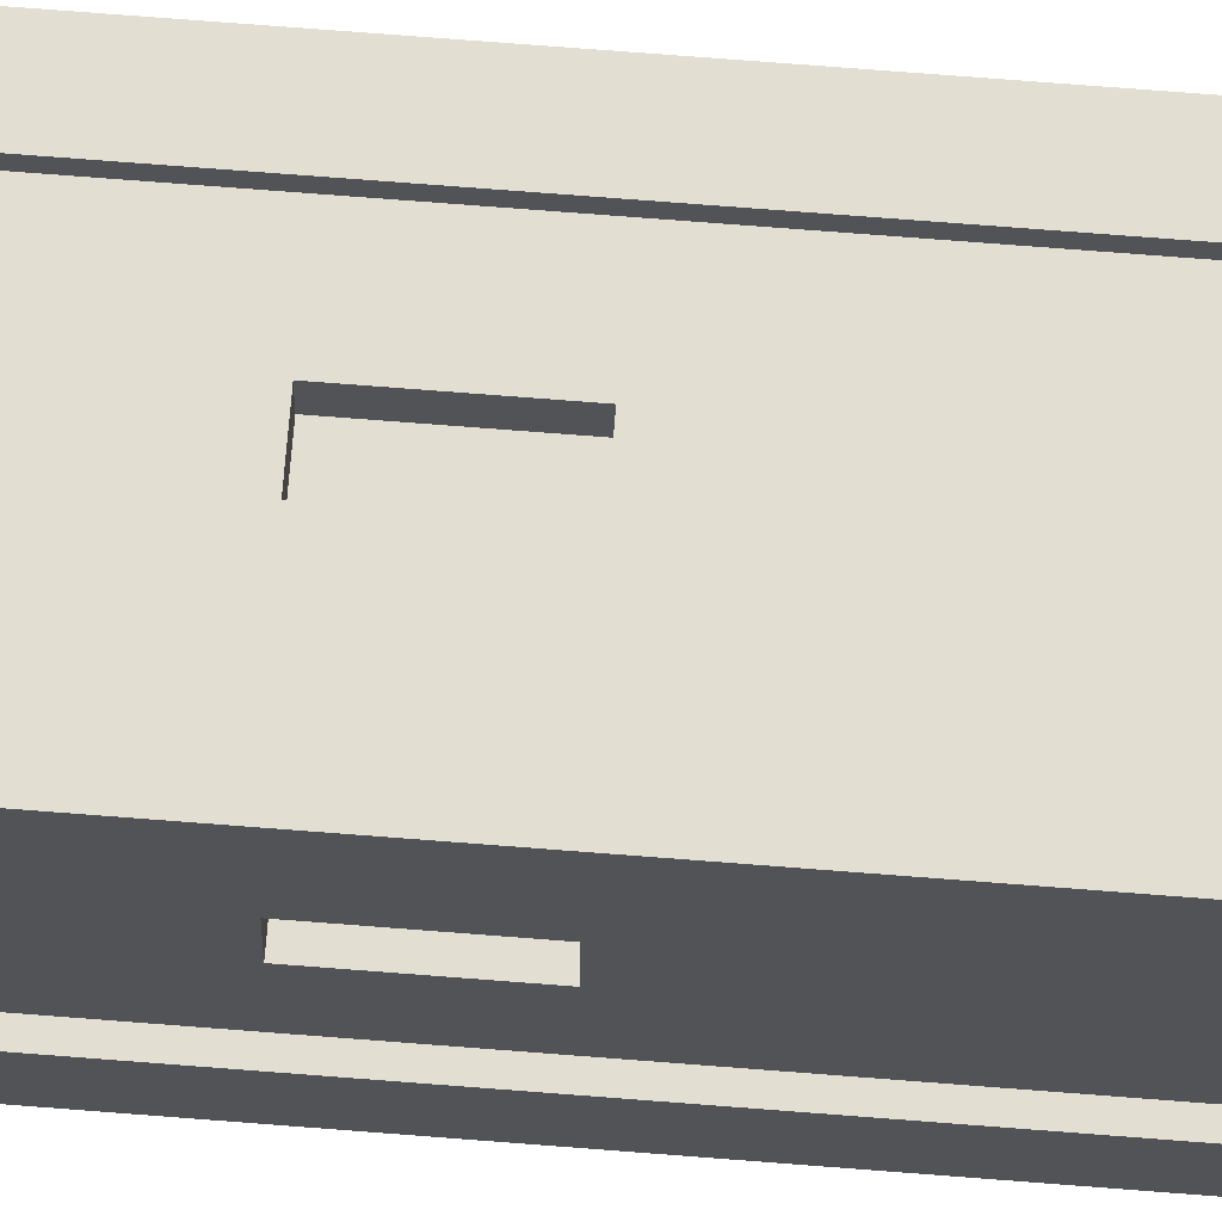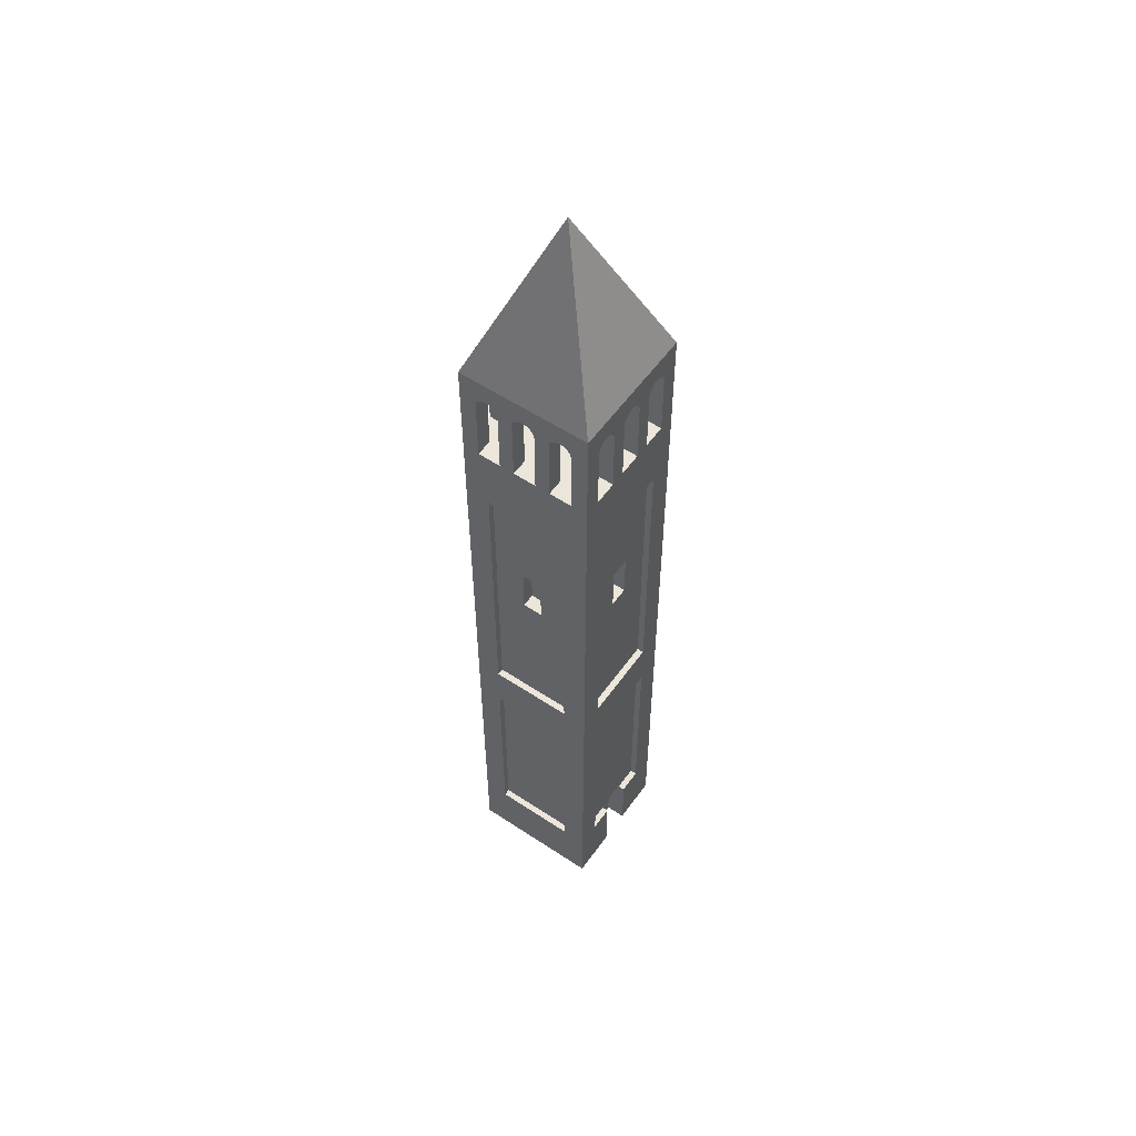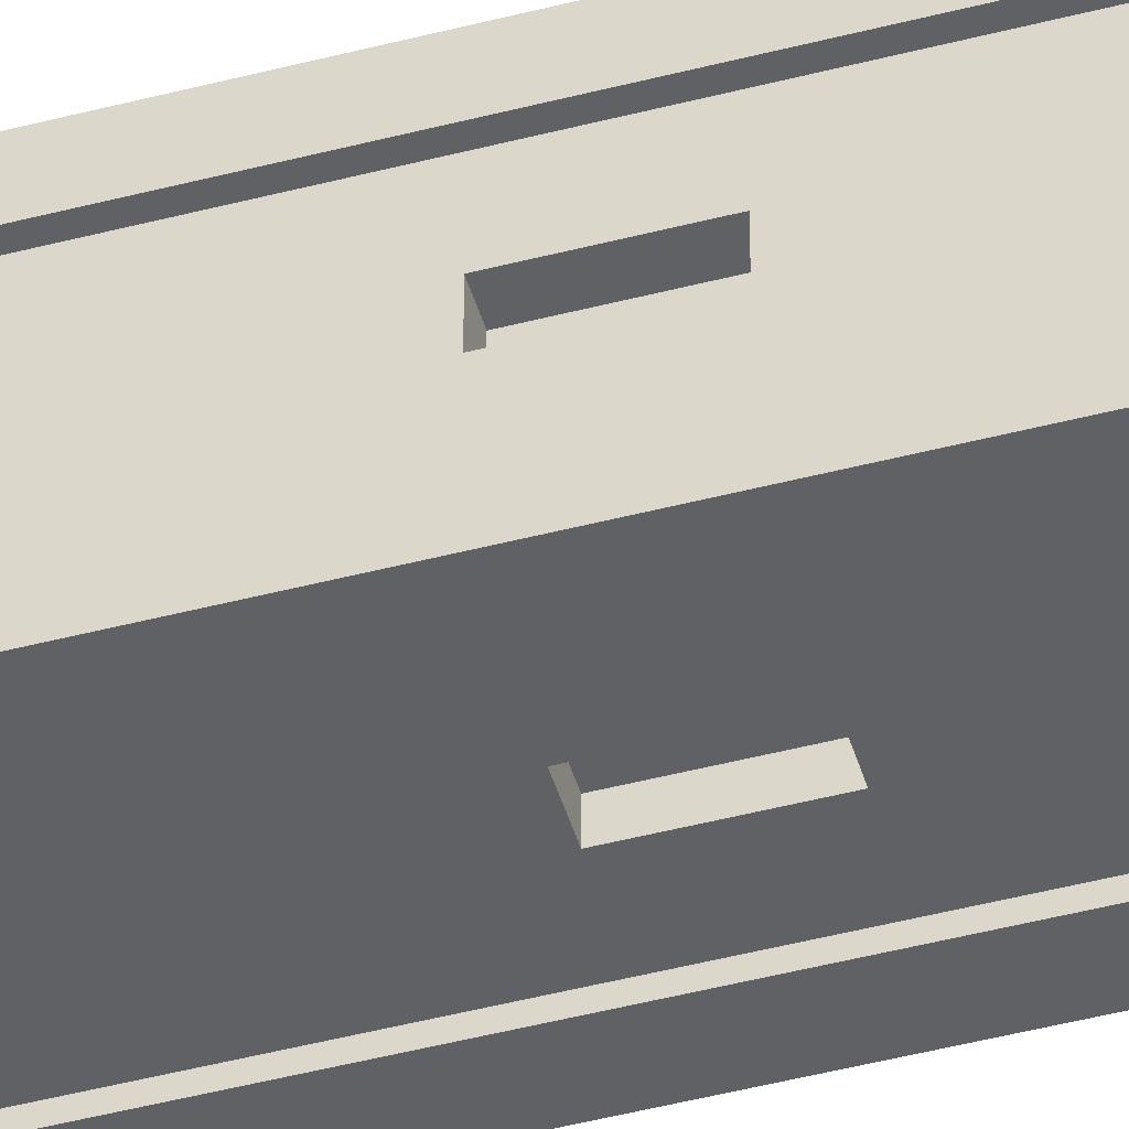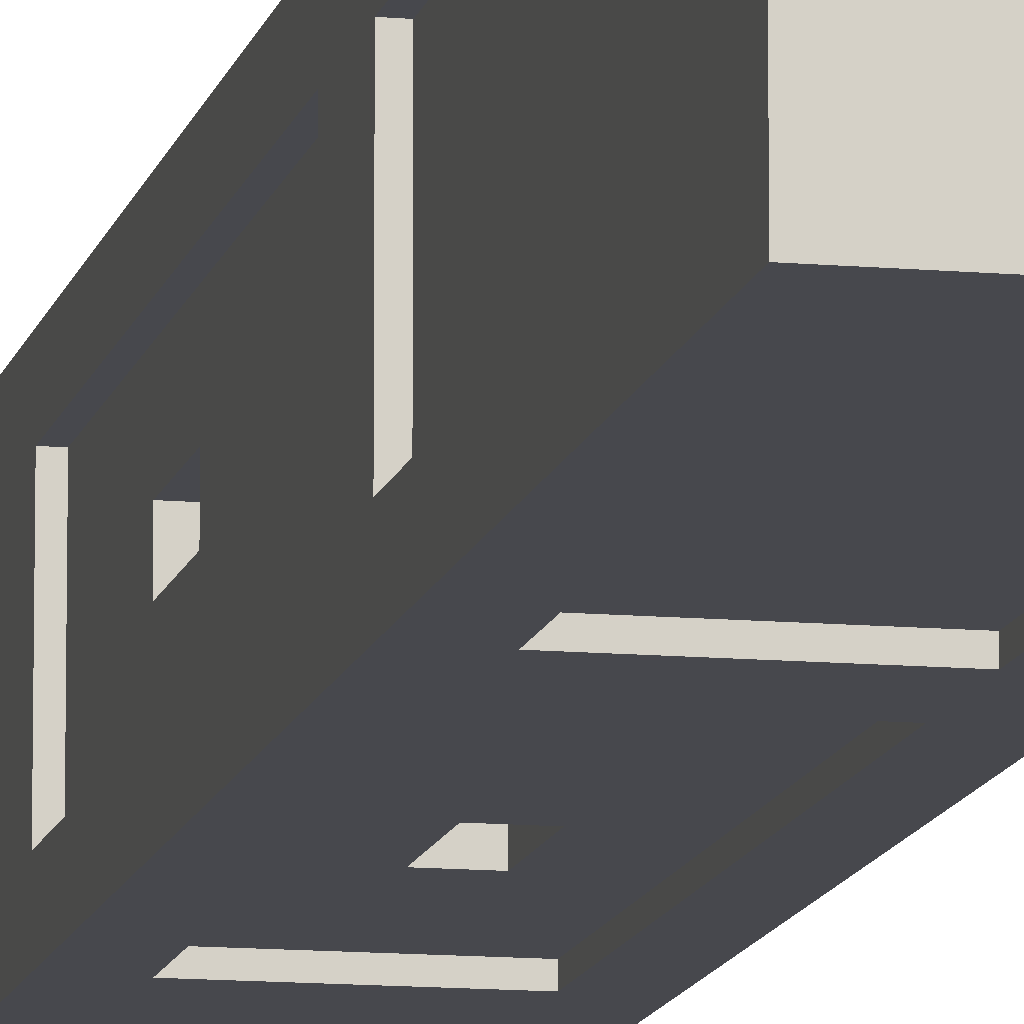
<metadata>
{"format":"obj","ext":"obj","renderer":"f3d","projection":"perspective","resolution":1024,"background":"white","views":[{"elev":67.8,"azim":-85.4,"up":"+Z"},{"elev":55.6,"azim":-55.1,"up":"+Y"},{"elev":-47.2,"azim":106.4,"up":"+Z"},{"elev":-11.9,"azim":-12.1,"up":"+Z"}]}
</metadata>
<code>
g Solido1
v -200 0 -200
v -200 0 200
v -200 200 -125
v -200 200 125
v -200 850 -125
v -200 850 125
v -200 1000 -125
v -200 1000 125
v -200 1900 -125
v -200 1900 125
v -200 2100 -150
v -200 2100 -80
v -200 2100 -35
v -200 2100 35
v -200 2100 80
v -200 2100 150
v -200 2300 -150
v -200 2300 -80
v -200 2300 -35
v -200 2300 35
v -200 2300 80
v -200 2300 150
v -200 2318 -145.3
v -200 2318 -84.69
v -200 2318 -30.31
v -200 2318 30.31
v -200 2318 84.69
v -200 2318 145.3
v -200 2330 -132.5
v -200 2330 -97.5
v -200 2330 -17.5
v -200 2330 17.5
v -200 2330 97.5
v -200 2330 132.5
v -200 2335 -115
v -200 2335 0
v -200 2335 115
v -200 2400 -200
v -200 2400 200
v -180 200 -125
v -180 200 125
v -180 850 -125
v -180 850 125
v -180 1000 -125
v -180 1000 125
v -180 1450 -30
v -180 1450 30
v -180 1600 -30
v -180 1600 30
v -180 1900 -125
v -180 1900 125
v -150 2100 -200
v -150 2100 -150
v -150 2100 -80
v -150 2100 -35
v -150 2100 35
v -150 2100 80
v -150 2100 150
v -150 2100 200
v -150 2300 -200
v -150 2300 -150
v -150 2300 -80
v -150 2300 -35
v -150 2300 35
v -150 2300 80
v -150 2300 150
v -150 2300 200
v -147.3 2313 -147.3
v -147.3 2313 -82.66
v -147.3 2313 -32.34
v -147.3 2313 32.34
v -147.3 2313 82.66
v -147.3 2313 147.3
v -145.3 2318 -200
v -145.3 2318 200
v -140 1450 -30
v -140 1450 30
v -140 1600 -30
v -140 1600 30
v -139.7 2325 -139.7
v -139.7 2325 -90.25
v -139.7 2325 -24.75
v -139.7 2325 24.75
v -139.7 2325 90.25
v -139.7 2325 139.7
v -132.5 2330 -200
v -132.5 2330 200
v -128.4 2332 -128.4
v -128.4 2332 -101.6
v -128.4 2332 -13.39
v -128.4 2332 13.39
v -128.4 2332 101.6
v -128.4 2332 128.4
v -125 200 -200
v -125 200 -180
v -125 200 180
v -125 200 200
v -125 850 -200
v -125 850 -180
v -125 850 180
v -125 850 200
v -125 1000 -200
v -125 1000 -180
v -125 1000 180
v -125 1000 200
v -125 1900 -200
v -125 1900 -180
v -125 1900 180
v -125 1900 200
v -115 2335 -200
v -115 2335 -115
v -115 2335 0
v -115 2335 115
v -115 2335 200
v -115 2400 -115
v -115 2400 115
v -101.6 2332 -128.4
v -101.6 2332 128.4
v -97.5 2330 -200
v -97.5 2330 200
v -90.25 2325 -139.7
v -90.25 2325 139.7
v -84.69 2318 -200
v -84.69 2318 200
v -82.66 2313 -147.3
v -82.66 2313 147.3
v -80 2100 -200
v -80 2100 -150
v -80 2100 150
v -80 2100 200
v -80 2300 -200
v -80 2300 -150
v -80 2300 150
v -80 2300 200
v -50 0 140
v -50 0 200
v -50 200 180
v -50 200 200
v -50 210 140
v -50 210 180
v -35 2100 -200
v -35 2100 -150
v -35 2100 150
v -35 2100 200
v -35 2300 -200
v -35 2300 -150
v -35 2300 150
v -35 2300 200
v -32.34 2313 -147.3
v -32.34 2313 147.3
v -30.31 2318 -200
v -30.31 2318 200
v -30 1450 -180
v -30 1450 -140
v -30 1450 140
v -30 1450 180
v -30 1600 -180
v -30 1600 -140
v -30 1600 140
v -30 1600 180
v -24.75 2325 -139.7
v -24.75 2325 139.7
v -17.5 2330 -200
v -17.5 2330 200
v -13.39 2332 -128.4
v -13.39 2332 128.4
v 0 2335 -200
v 0 2335 -115
v 0 2335 115
v 0 2335 200
v 0 2900 0
v 13.39 2332 -128.4
v 13.39 2332 128.4
v 17.5 2330 -200
v 17.5 2330 200
v 24.75 2325 -139.7
v 24.75 2325 139.7
v 30 1450 -180
v 30 1450 -140
v 30 1450 140
v 30 1450 180
v 30 1600 -180
v 30 1600 -140
v 30 1600 140
v 30 1600 180
v 30.31 2318 -200
v 30.31 2318 200
v 32.34 2313 -147.3
v 32.34 2313 147.3
v 35 2100 -200
v 35 2100 -150
v 35 2100 150
v 35 2100 200
v 35 2300 -200
v 35 2300 -150
v 35 2300 150
v 35 2300 200
v 50 0 140
v 50 0 200
v 50 200 180
v 50 200 200
v 50 210 140
v 50 210 180
v 80 2100 -200
v 80 2100 -150
v 80 2100 150
v 80 2100 200
v 80 2300 -200
v 80 2300 -150
v 80 2300 150
v 80 2300 200
v 82.66 2313 -147.3
v 82.66 2313 147.3
v 84.69 2318 -200
v 84.69 2318 200
v 90.25 2325 -139.7
v 90.25 2325 139.7
v 97.5 2330 -200
v 97.5 2330 200
v 101.6 2332 -128.4
v 101.6 2332 128.4
v 115 2335 -200
v 115 2335 -115
v 115 2335 0
v 115 2335 115
v 115 2335 200
v 115 2400 -115
v 115 2400 115
v 125 200 -200
v 125 200 -180
v 125 200 180
v 125 200 200
v 125 850 -200
v 125 850 -180
v 125 850 180
v 125 850 200
v 125 1000 -200
v 125 1000 -180
v 125 1000 180
v 125 1000 200
v 125 1900 -200
v 125 1900 -180
v 125 1900 180
v 125 1900 200
v 128.4 2332 -128.4
v 128.4 2332 -101.6
v 128.4 2332 -13.39
v 128.4 2332 13.39
v 128.4 2332 101.6
v 128.4 2332 128.4
v 132.5 2330 -200
v 132.5 2330 200
v 139.7 2325 -139.7
v 139.7 2325 -90.25
v 139.7 2325 -24.75
v 139.7 2325 24.75
v 139.7 2325 90.25
v 139.7 2325 139.7
v 140 1450 -30
v 140 1450 30
v 140 1600 -30
v 140 1600 30
v 145.3 2318 -200
v 145.3 2318 200
v 147.3 2313 -147.3
v 147.3 2313 -82.66
v 147.3 2313 -32.34
v 147.3 2313 32.34
v 147.3 2313 82.66
v 147.3 2313 147.3
v 150 2100 -200
v 150 2100 -150
v 150 2100 -80
v 150 2100 -35
v 150 2100 35
v 150 2100 80
v 150 2100 150
v 150 2100 200
v 150 2300 -200
v 150 2300 -150
v 150 2300 -80
v 150 2300 -35
v 150 2300 35
v 150 2300 80
v 150 2300 150
v 150 2300 200
v 180 200 -125
v 180 200 125
v 180 850 -125
v 180 850 125
v 180 1000 -125
v 180 1000 125
v 180 1450 -30
v 180 1450 30
v 180 1600 -30
v 180 1600 30
v 180 1900 -125
v 180 1900 125
v 200 0 -200
v 200 0 200
v 200 200 -125
v 200 200 125
v 200 850 -125
v 200 850 125
v 200 1000 -125
v 200 1000 125
v 200 1900 -125
v 200 1900 125
v 200 2100 -150
v 200 2100 -80
v 200 2100 -35
v 200 2100 35
v 200 2100 80
v 200 2100 150
v 200 2300 -150
v 200 2300 -80
v 200 2300 -35
v 200 2300 35
v 200 2300 80
v 200 2300 150
v 200 2318 -145.3
v 200 2318 -84.69
v 200 2318 -30.31
v 200 2318 30.31
v 200 2318 84.69
v 200 2318 145.3
v 200 2330 -132.5
v 200 2330 -97.5
v 200 2330 -17.5
v 200 2330 17.5
v 200 2330 97.5
v 200 2330 132.5
v 200 2335 -115
v 200 2335 0
v 200 2335 115
v 200 2400 -200
v 200 2400 200
f 203 202 200
f 200 202 198
f 200 198 199
f 199 201 200
f 203 140 202
f 202 140 139
f 140 137 139
f 139 137 135
f 135 137 136
f 136 137 138
f 135 198 139
f 139 198 202
f 199 198 300
f 300 198 299
f 299 198 1
f 1 198 135
f 1 135 2
f 2 135 136
f 137 96 138
f 138 96 97
f 201 232 200
f 200 232 231
f 293 295 259
f 259 295 261
f 295 296 261
f 261 296 262
f 296 294 262
f 262 294 260
f 294 293 260
f 260 293 259
f 260 259 262
f 262 259 261
f 305 307 291
f 291 307 297
f 307 308 297
f 297 308 298
f 308 306 298
f 298 306 292
f 306 305 292
f 292 305 291
f 293 297 295
f 295 297 298
f 295 298 296
f 296 298 294
f 294 298 292
f 294 292 291
f 297 293 291
f 291 293 294
f 301 303 287
f 287 303 289
f 303 304 289
f 289 304 290
f 304 302 290
f 290 302 288
f 302 301 288
f 288 301 287
f 288 287 290
f 290 287 289
f 48 46 78
f 78 46 76
f 49 48 79
f 79 48 78
f 47 49 77
f 77 49 79
f 46 47 76
f 76 47 77
f 76 77 78
f 78 77 79
f 9 7 50
f 50 7 44
f 10 9 51
f 51 9 50
f 8 10 45
f 45 10 51
f 7 8 44
f 44 8 45
f 48 50 46
f 46 50 44
f 46 44 45
f 48 49 50
f 50 49 51
f 51 49 47
f 51 47 45
f 45 47 46
f 5 3 42
f 42 3 40
f 6 5 43
f 43 5 42
f 4 6 41
f 41 6 43
f 3 4 40
f 40 4 41
f 40 41 42
f 42 41 43
f 182 178 183
f 183 178 179
f 157 182 158
f 158 182 183
f 153 157 154
f 154 157 158
f 178 153 179
f 179 153 154
f 179 154 183
f 183 154 158
f 241 237 242
f 242 237 238
f 106 241 107
f 107 241 242
f 102 106 103
f 103 106 107
f 237 102 238
f 238 102 103
f 182 242 178
f 178 242 238
f 178 238 103
f 182 157 242
f 242 157 107
f 107 157 153
f 107 153 103
f 103 153 178
f 233 229 234
f 234 229 230
f 98 233 99
f 99 233 234
f 94 98 95
f 95 98 99
f 229 94 230
f 230 94 95
f 230 95 234
f 234 95 99
f 181 185 180
f 180 185 184
f 185 160 184
f 184 160 159
f 160 156 159
f 159 156 155
f 156 181 155
f 155 181 180
f 155 180 159
f 159 180 184
f 232 236 231
f 231 236 235
f 236 101 235
f 235 101 100
f 101 97 100
f 100 97 96
f 200 231 203
f 203 231 235
f 203 235 100
f 203 100 140
f 140 100 96
f 140 96 137
f 240 244 239
f 239 244 243
f 244 109 243
f 243 109 108
f 109 105 108
f 108 105 104
f 105 240 104
f 104 240 239
f 181 243 185
f 185 243 108
f 185 108 160
f 160 108 156
f 156 108 104
f 156 104 239
f 243 181 239
f 239 181 156
f 223 227 168
f 168 227 115
f 168 115 111
f 111 115 112
f 112 115 116
f 112 116 113
f 225 169 228
f 228 169 116
f 116 169 113
f 223 224 227
f 227 224 228
f 228 224 225
f 227 228 115
f 115 228 116
f 223 168 220
f 220 168 172
f 220 172 176
f 220 176 216
f 216 176 188
f 216 188 212
f 212 188 209
f 209 188 195
f 168 111 165
f 165 111 117
f 165 117 121
f 165 121 161
f 161 121 125
f 161 125 149
f 149 125 146
f 146 125 132
f 111 112 89
f 89 112 90
f 89 90 82
f 89 82 81
f 81 82 70
f 81 70 69
f 69 70 62
f 62 70 63
f 112 113 91
f 91 113 92
f 91 92 84
f 91 84 83
f 83 84 72
f 83 72 71
f 71 72 64
f 64 72 65
f 285 277 286
f 286 277 278
f 283 275 284
f 284 275 276
f 281 273 282
f 282 273 274
f 272 280 271
f 271 280 279
f 221 225 226
f 226 225 250
f 226 250 252
f 252 250 258
f 252 258 264
f 264 258 270
f 264 270 286
f 286 270 285
f 226 219 221
f 221 219 217
f 217 219 215
f 217 215 213
f 213 215 211
f 213 211 210
f 225 224 249
f 249 224 248
f 249 248 256
f 249 256 257
f 257 256 268
f 257 268 269
f 269 268 284
f 284 268 283
f 245 223 222
f 222 223 220
f 222 220 218
f 218 220 216
f 218 216 214
f 214 216 212
f 214 212 208
f 208 212 209
f 222 251 245
f 245 251 253
f 253 251 263
f 253 263 265
f 265 263 279
f 265 279 280
f 206 210 207
f 207 210 211
f 209 205 208
f 208 205 204
f 224 223 247
f 247 223 246
f 247 246 254
f 247 254 255
f 255 254 266
f 255 266 267
f 267 266 282
f 282 266 281
f 66 73 67
f 67 73 75
f 75 73 85
f 75 85 87
f 87 85 93
f 87 93 114
f 114 93 113
f 114 113 118
f 114 118 120
f 120 118 122
f 120 122 124
f 124 122 126
f 124 126 134
f 134 126 133
f 117 111 110
f 110 111 88
f 110 88 86
f 86 88 80
f 86 80 74
f 74 80 68
f 74 68 60
f 60 68 61
f 110 119 117
f 117 119 121
f 121 119 123
f 121 123 125
f 125 123 131
f 125 131 132
f 58 66 59
f 59 66 67
f 56 64 57
f 57 64 65
f 54 62 55
f 55 62 63
f 133 129 134
f 134 129 130
f 128 132 127
f 127 132 131
f 61 53 60
f 60 53 52
f 143 147 144
f 144 147 148
f 146 142 145
f 145 142 141
f 147 150 148
f 148 150 152
f 152 150 162
f 152 162 164
f 164 162 166
f 164 166 170
f 170 166 169
f 170 169 173
f 170 173 175
f 175 173 177
f 175 177 187
f 187 177 189
f 187 189 197
f 197 189 196
f 172 168 167
f 167 168 165
f 167 165 163
f 163 165 161
f 163 161 151
f 151 161 149
f 151 149 145
f 145 149 146
f 167 174 172
f 172 174 176
f 176 174 186
f 176 186 188
f 188 186 194
f 188 194 195
f 196 192 197
f 197 192 193
f 191 195 190
f 190 195 194
f 132 128 146
f 146 128 142
f 280 272 315
f 315 272 309
f 53 61 11
f 11 61 17
f 310 309 273
f 273 309 272
f 273 272 205
f 205 272 271
f 205 271 204
f 273 205 274
f 274 205 191
f 274 191 192
f 192 191 143
f 192 143 144
f 143 191 142
f 142 191 190
f 142 190 141
f 128 55 142
f 142 55 56
f 142 56 143
f 143 56 129
f 129 56 57
f 129 57 58
f 58 57 16
f 16 57 15
f 127 53 128
f 128 53 54
f 128 54 55
f 127 52 53
f 11 12 53
f 53 12 54
f 13 14 55
f 55 14 56
f 58 59 129
f 129 59 130
f 144 193 192
f 274 192 275
f 275 192 206
f 275 206 276
f 276 206 277
f 276 277 313
f 313 277 314
f 206 207 277
f 277 207 278
f 312 311 275
f 275 311 274
f 246 223 333
f 333 223 245
f 333 245 327
f 327 245 253
f 327 253 321
f 321 253 265
f 321 265 315
f 315 265 280
f 333 328 246
f 246 328 254
f 254 328 322
f 254 322 266
f 266 322 316
f 266 316 281
f 61 68 17
f 17 68 23
f 23 68 80
f 23 80 29
f 29 80 88
f 29 88 35
f 35 88 111
f 35 111 89
f 35 89 30
f 30 89 81
f 30 81 24
f 24 81 69
f 24 69 18
f 18 69 62
f 62 54 18
f 18 54 12
f 273 281 310
f 310 281 316
f 282 274 317
f 317 274 311
f 55 63 13
f 13 63 19
f 248 224 334
f 334 224 247
f 334 247 329
f 329 247 255
f 329 255 323
f 323 255 267
f 323 267 317
f 317 267 282
f 334 330 248
f 248 330 256
f 256 330 324
f 256 324 268
f 268 324 318
f 268 318 283
f 63 70 19
f 19 70 25
f 25 70 82
f 25 82 31
f 31 82 90
f 31 90 36
f 36 90 112
f 36 112 91
f 36 91 32
f 32 91 83
f 32 83 26
f 26 83 71
f 26 71 20
f 20 71 64
f 64 56 20
f 20 56 14
f 275 283 312
f 312 283 318
f 57 65 15
f 15 65 21
f 284 276 319
f 319 276 313
f 65 72 21
f 21 72 27
f 27 72 84
f 27 84 33
f 33 84 92
f 33 92 37
f 37 92 113
f 37 113 93
f 37 93 34
f 34 93 85
f 34 85 28
f 28 85 73
f 28 73 22
f 22 73 66
f 113 169 118
f 118 169 166
f 118 166 162
f 118 162 122
f 122 162 150
f 122 150 126
f 126 150 133
f 133 150 147
f 169 225 173
f 173 225 221
f 173 221 217
f 173 217 177
f 177 217 213
f 177 213 189
f 189 213 196
f 196 213 210
f 285 270 320
f 320 270 326
f 326 270 258
f 326 258 332
f 332 258 250
f 332 250 335
f 335 250 225
f 335 225 249
f 335 249 331
f 331 249 257
f 331 257 325
f 325 257 269
f 325 269 319
f 319 269 284
f 210 206 196
f 196 206 192
f 129 133 143
f 143 133 147
f 66 58 22
f 22 58 16
f 205 209 191
f 191 209 195
f 277 285 314
f 314 285 320
f 171 39 337
f 39 171 38
f 38 171 336
f 241 271 237
f 237 271 336
f 237 336 299
f 106 190 241
f 241 190 204
f 241 204 271
f 102 52 106
f 106 52 127
f 106 127 141
f 141 127 145
f 145 127 131
f 145 131 151
f 151 131 123
f 151 123 163
f 163 123 119
f 163 119 38
f 38 119 110
f 38 110 86
f 237 98 102
f 102 98 1
f 102 1 38
f 233 299 229
f 229 299 1
f 229 1 94
f 94 1 98
f 299 233 237
f 237 233 98
f 271 279 336
f 336 279 263
f 336 263 251
f 251 222 336
f 336 222 218
f 336 218 174
f 174 218 186
f 186 218 214
f 186 214 194
f 194 214 208
f 194 208 190
f 190 208 204
f 86 74 38
f 38 74 60
f 38 60 52
f 141 190 106
f 174 167 336
f 336 167 38
f 38 167 163
f 52 102 38
f 171 337 336
f 201 199 232
f 232 199 300
f 232 300 236
f 236 300 240
f 236 240 105
f 300 337 240
f 240 337 278
f 240 278 244
f 244 278 207
f 244 207 193
f 193 207 197
f 197 207 211
f 197 211 187
f 187 211 215
f 187 215 175
f 175 215 219
f 175 219 337
f 337 219 226
f 337 226 252
f 175 337 170
f 170 337 39
f 170 39 164
f 164 39 120
f 164 120 152
f 152 120 124
f 152 124 148
f 148 124 134
f 148 134 144
f 144 134 130
f 144 130 109
f 109 130 59
f 109 59 105
f 105 59 39
f 105 39 2
f 136 97 2
f 2 97 101
f 2 101 105
f 105 101 236
f 136 138 97
f 109 244 144
f 144 244 193
f 264 286 337
f 337 286 278
f 252 264 337
f 59 67 39
f 39 67 75
f 39 75 87
f 87 114 39
f 39 114 120
f 9 11 7
f 7 11 38
f 7 38 1
f 10 13 9
f 9 13 12
f 9 12 11
f 8 16 10
f 10 16 15
f 10 15 14
f 14 15 20
f 20 15 21
f 20 21 26
f 26 21 27
f 26 27 32
f 32 27 33
f 32 33 39
f 39 33 37
f 39 37 34
f 7 6 8
f 8 6 2
f 8 2 39
f 5 1 3
f 3 1 2
f 3 2 4
f 4 2 6
f 1 5 7
f 7 5 6
f 12 13 18
f 18 13 19
f 18 19 24
f 24 19 25
f 24 25 30
f 30 25 31
f 30 31 38
f 38 31 36
f 38 36 39
f 39 36 32
f 11 17 38
f 38 17 23
f 38 23 29
f 29 35 38
f 38 35 30
f 14 13 10
f 34 28 39
f 39 28 22
f 39 22 16
f 16 8 39
f 305 309 307
f 307 309 310
f 307 310 311
f 311 310 317
f 317 310 316
f 317 316 323
f 323 316 322
f 323 322 329
f 329 322 328
f 329 328 336
f 336 328 333
f 336 333 327
f 306 303 305
f 305 303 299
f 305 299 336
f 308 314 306
f 306 314 337
f 306 337 300
f 307 312 308
f 308 312 313
f 308 313 314
f 303 301 299
f 299 301 302
f 299 302 300
f 300 302 304
f 300 304 306
f 306 304 303
f 327 321 336
f 336 321 315
f 336 315 309
f 313 312 319
f 319 312 318
f 319 318 325
f 325 318 324
f 325 324 331
f 331 324 330
f 331 330 337
f 337 330 334
f 337 334 336
f 336 334 329
f 311 312 307
f 314 320 337
f 337 320 326
f 337 326 332
f 332 335 337
f 337 335 331
f 309 305 336

</code>
